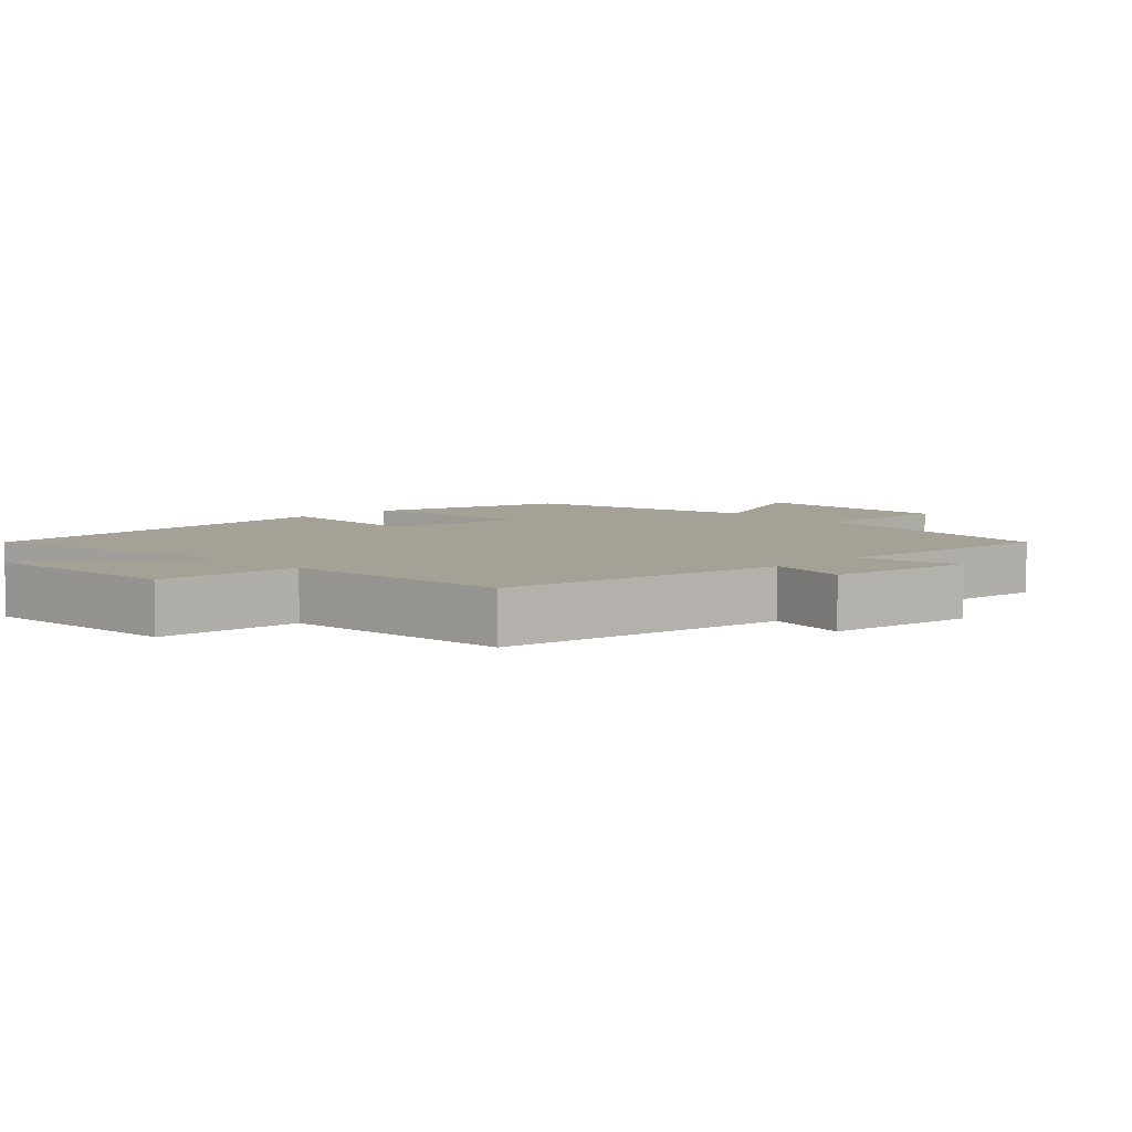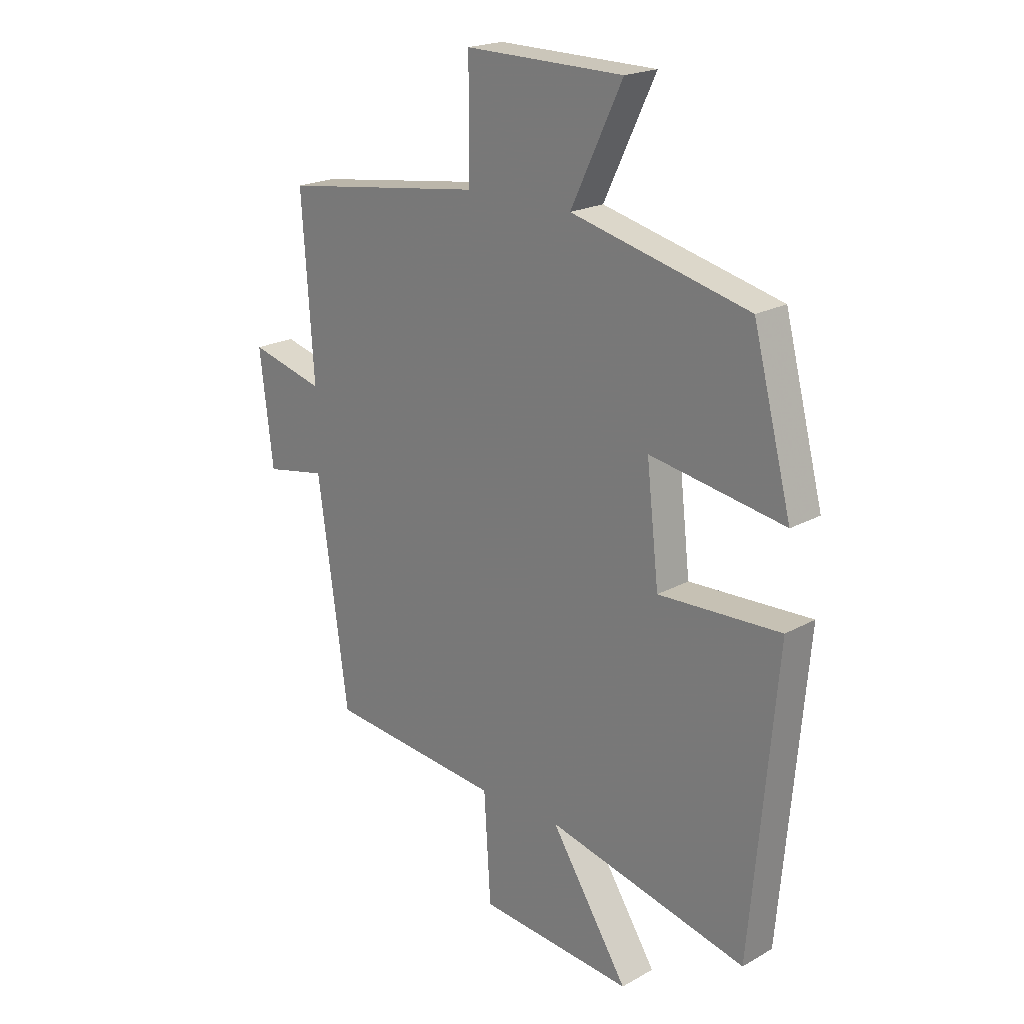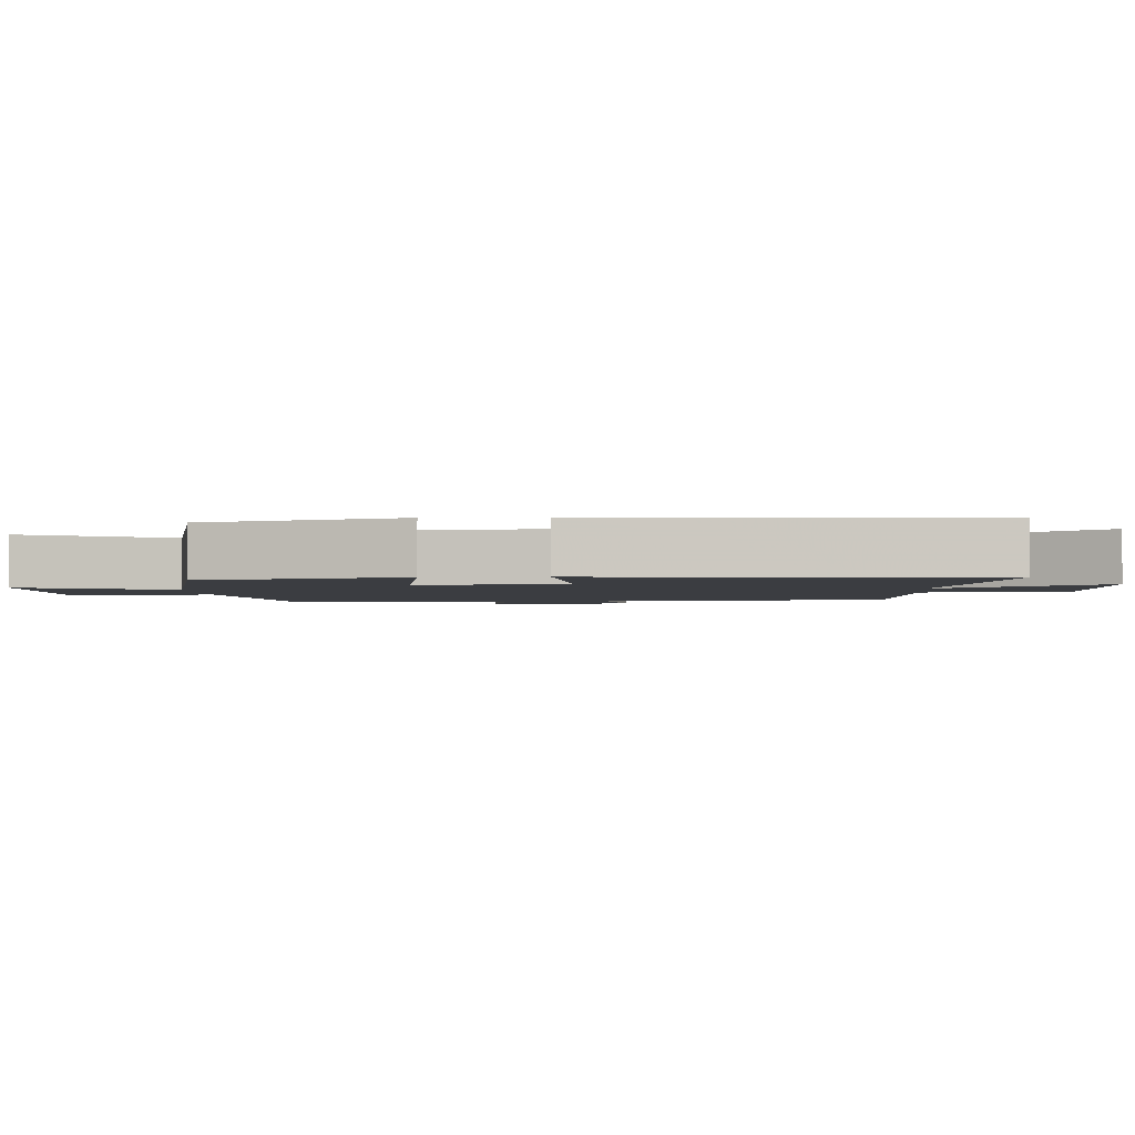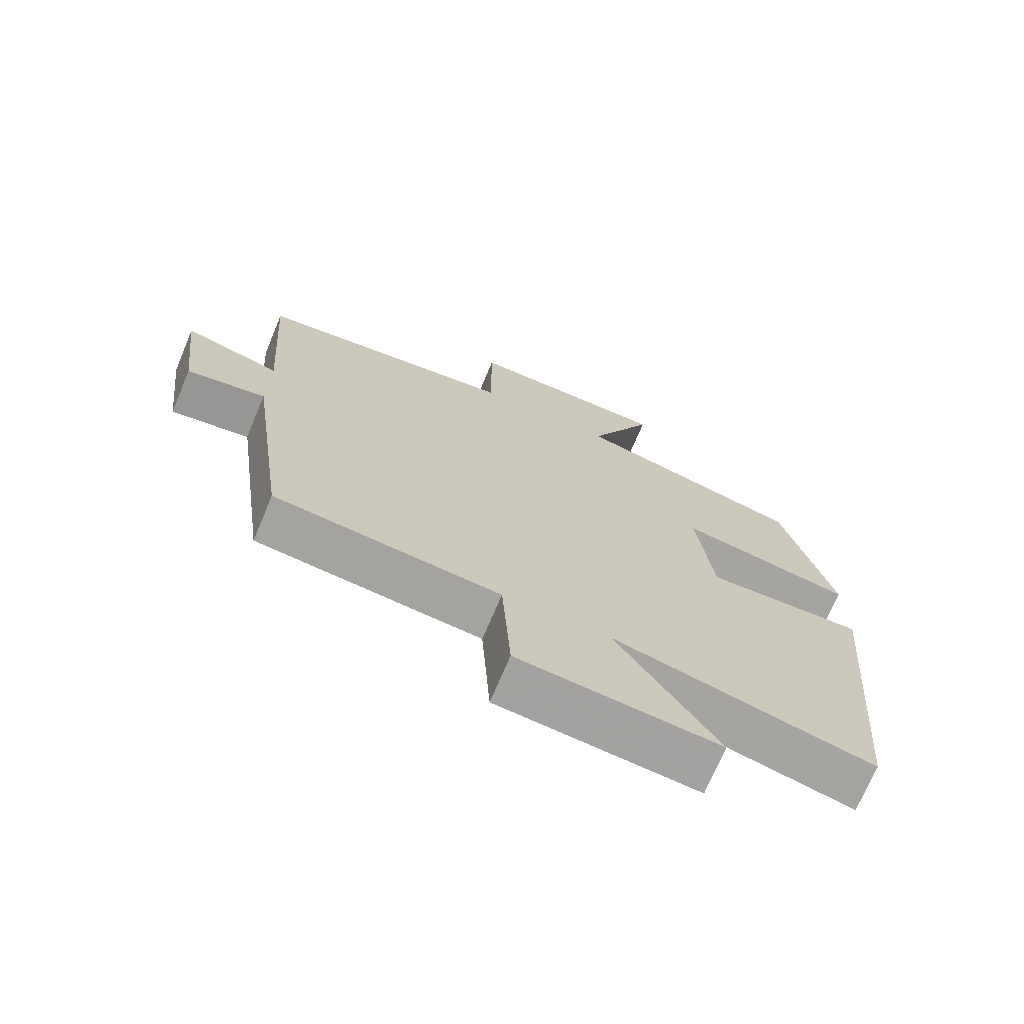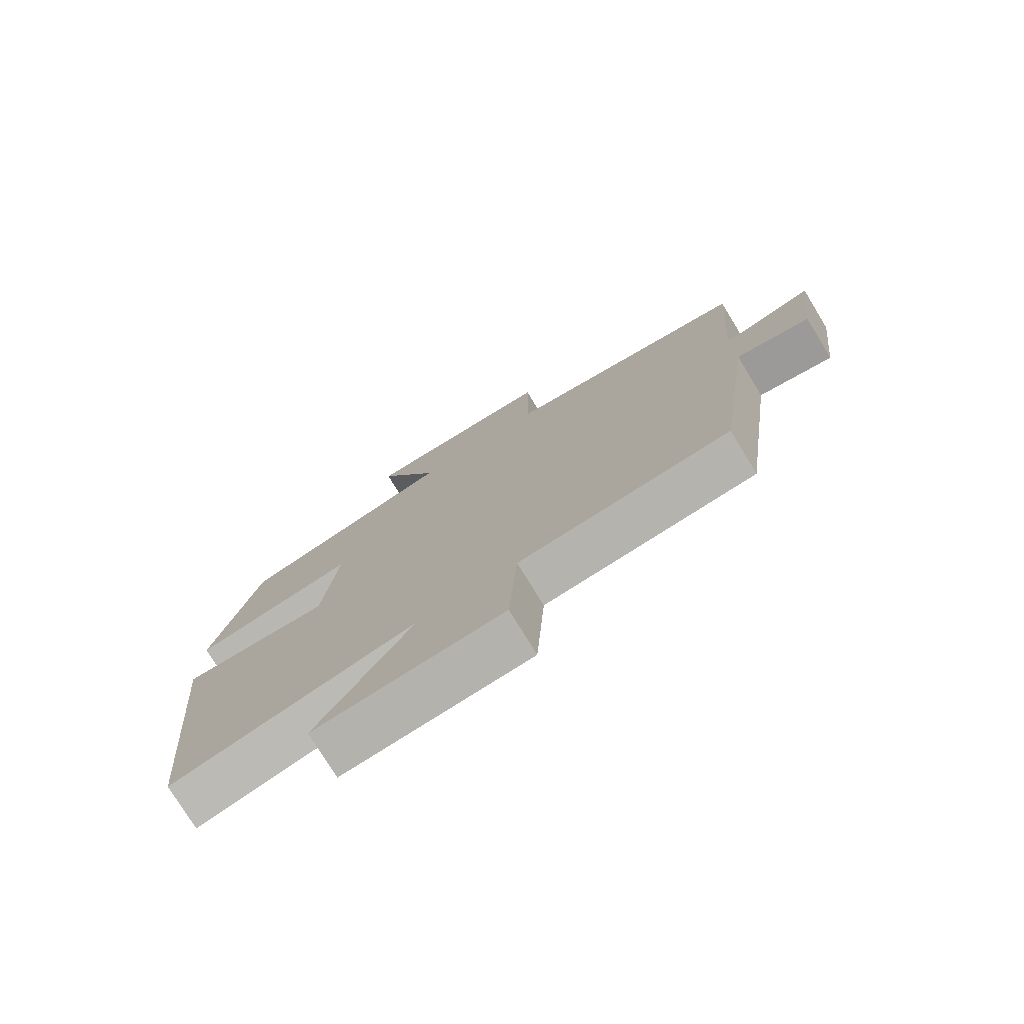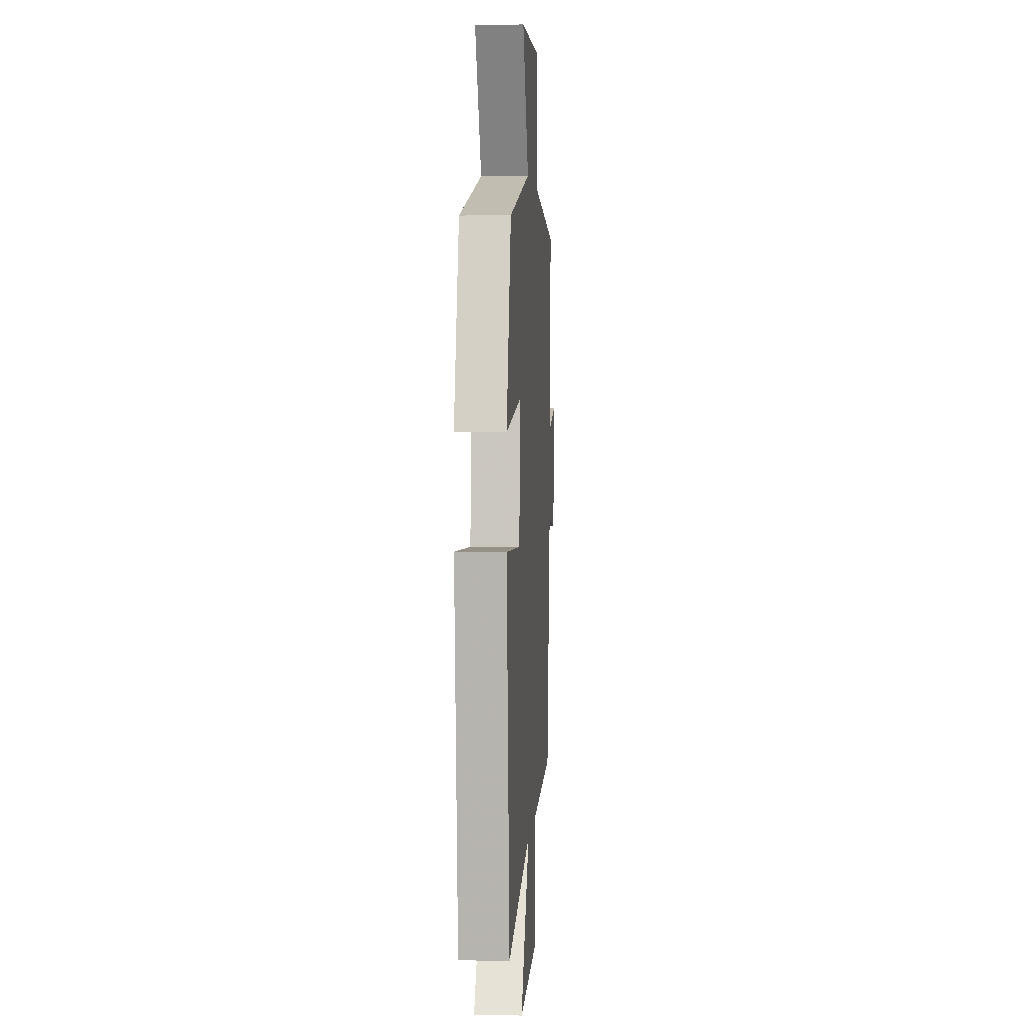
<metadata>
{"format":"obj","ext":"obj","renderer":"f3d","projection":"perspective","resolution":1024,"background":"white","views":[{"elev":6.0,"azim":-133.2,"up":"+Y"},{"elev":20.6,"azim":44.8,"up":"+Z"},{"elev":-2.4,"azim":94.0,"up":"+Y"},{"elev":-71.6,"azim":-22.8,"up":"+Z"},{"elev":-76.6,"azim":-148.6,"up":"+Z"},{"elev":3.2,"azim":94.2,"up":"+Z"}]}
</metadata>
<code>
v -0.523 0.07 0.445
v -0.128 0.07 0.5
v -0.128 0.07 0.712
v 0.18 0.07 0.708
v 0.08 0.07 0.5
v 0.425 0.07 0.416
v 0.5 0.07 0.126
v 0.239 0.07 0.17
v 0.263 0.07 -0.042
v 0.5 0.07 -0.032
v 0.45 0.07 -0.592
v 0.06 0.07 -0.5
v 0.211 0.07 -0.734
v -0.089 0.07 -0.708
v -0.102 0.07 -0.5
v -0.441 0.07 -0.467
v -0.5 0.07 -0.045
v -0.619 0.07 -0.067
v -0.645 0.07 0.147
v -0.5 0.07 0.109
v -0.523 0 0.445
v -0.128 0 0.5
v -0.128 0 0.712
v 0.18 0 0.708
v 0.08 0 0.5
v 0.425 0 0.416
v 0.5 0 0.126
v 0.239 0 0.17
v 0.263 0 -0.042
v 0.5 0 -0.032
v 0.45 0 -0.592
v 0.06 0 -0.5
v 0.211 0 -0.734
v -0.089 0 -0.708
v -0.102 0 -0.5
v -0.441 0 -0.467
v -0.5 0 -0.045
v -0.619 0 -0.067
v -0.645 0 0.147
v -0.5 0 0.109
f 17 18 19 20
f 15 16 17 20
f 15 20 1 2
f 12 13 14 15
f 12 15 2 3
f 9 10 11 12
f 8 9 12 3
f 5 6 7 8
f 5 8 3
f 3 4 5
f 40 39 38 37
f 40 37 36 35
f 22 21 40 35
f 35 34 33 32
f 23 22 35 32
f 32 31 30 29
f 23 32 29 28
f 28 27 26 25
f 23 28 25
f 25 24 23
f 1 21 22 2
f 2 22 23 3
f 3 23 24 4
f 4 24 25 5
f 5 25 26 6
f 6 26 27 7
f 7 27 28 8
f 8 28 29 9
f 9 29 30 10
f 10 30 31 11
f 11 31 32 12
f 12 32 33 13
f 13 33 34 14
f 14 34 35 15
f 15 35 36 16
f 16 36 37 17
f 17 37 38 18
f 18 38 39 19
f 19 39 40 20
f 20 40 21 1

</code>
